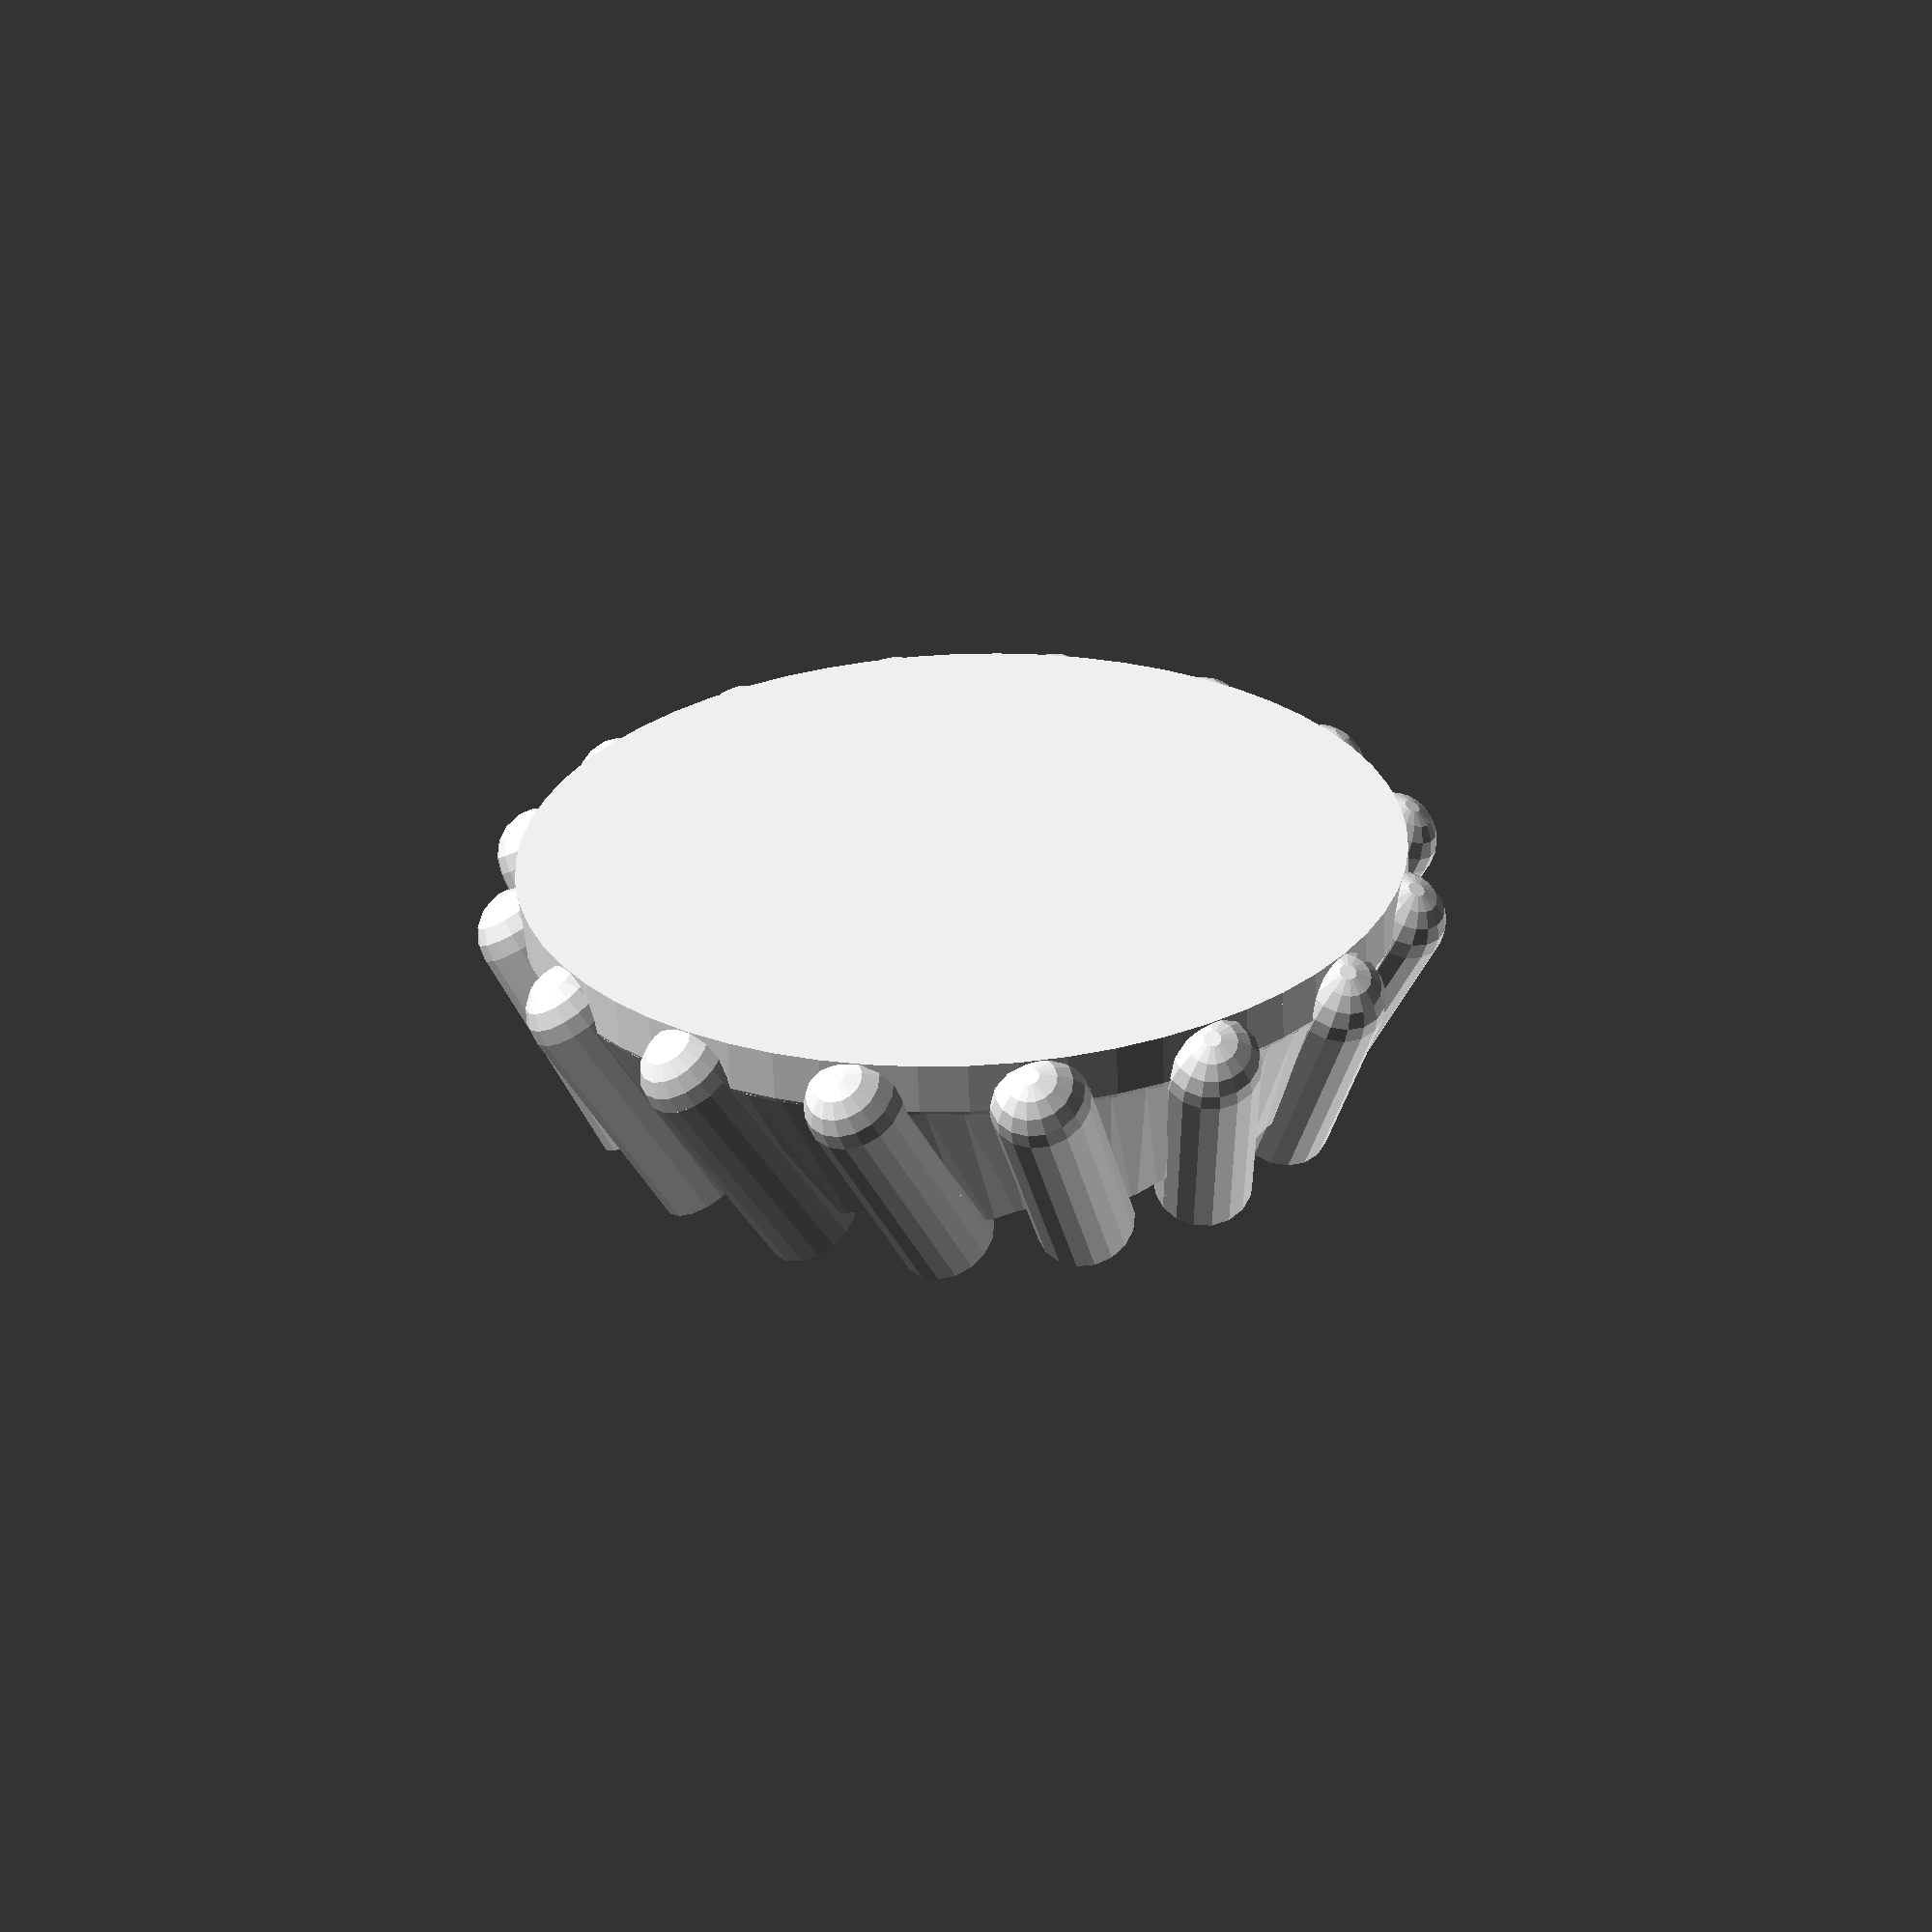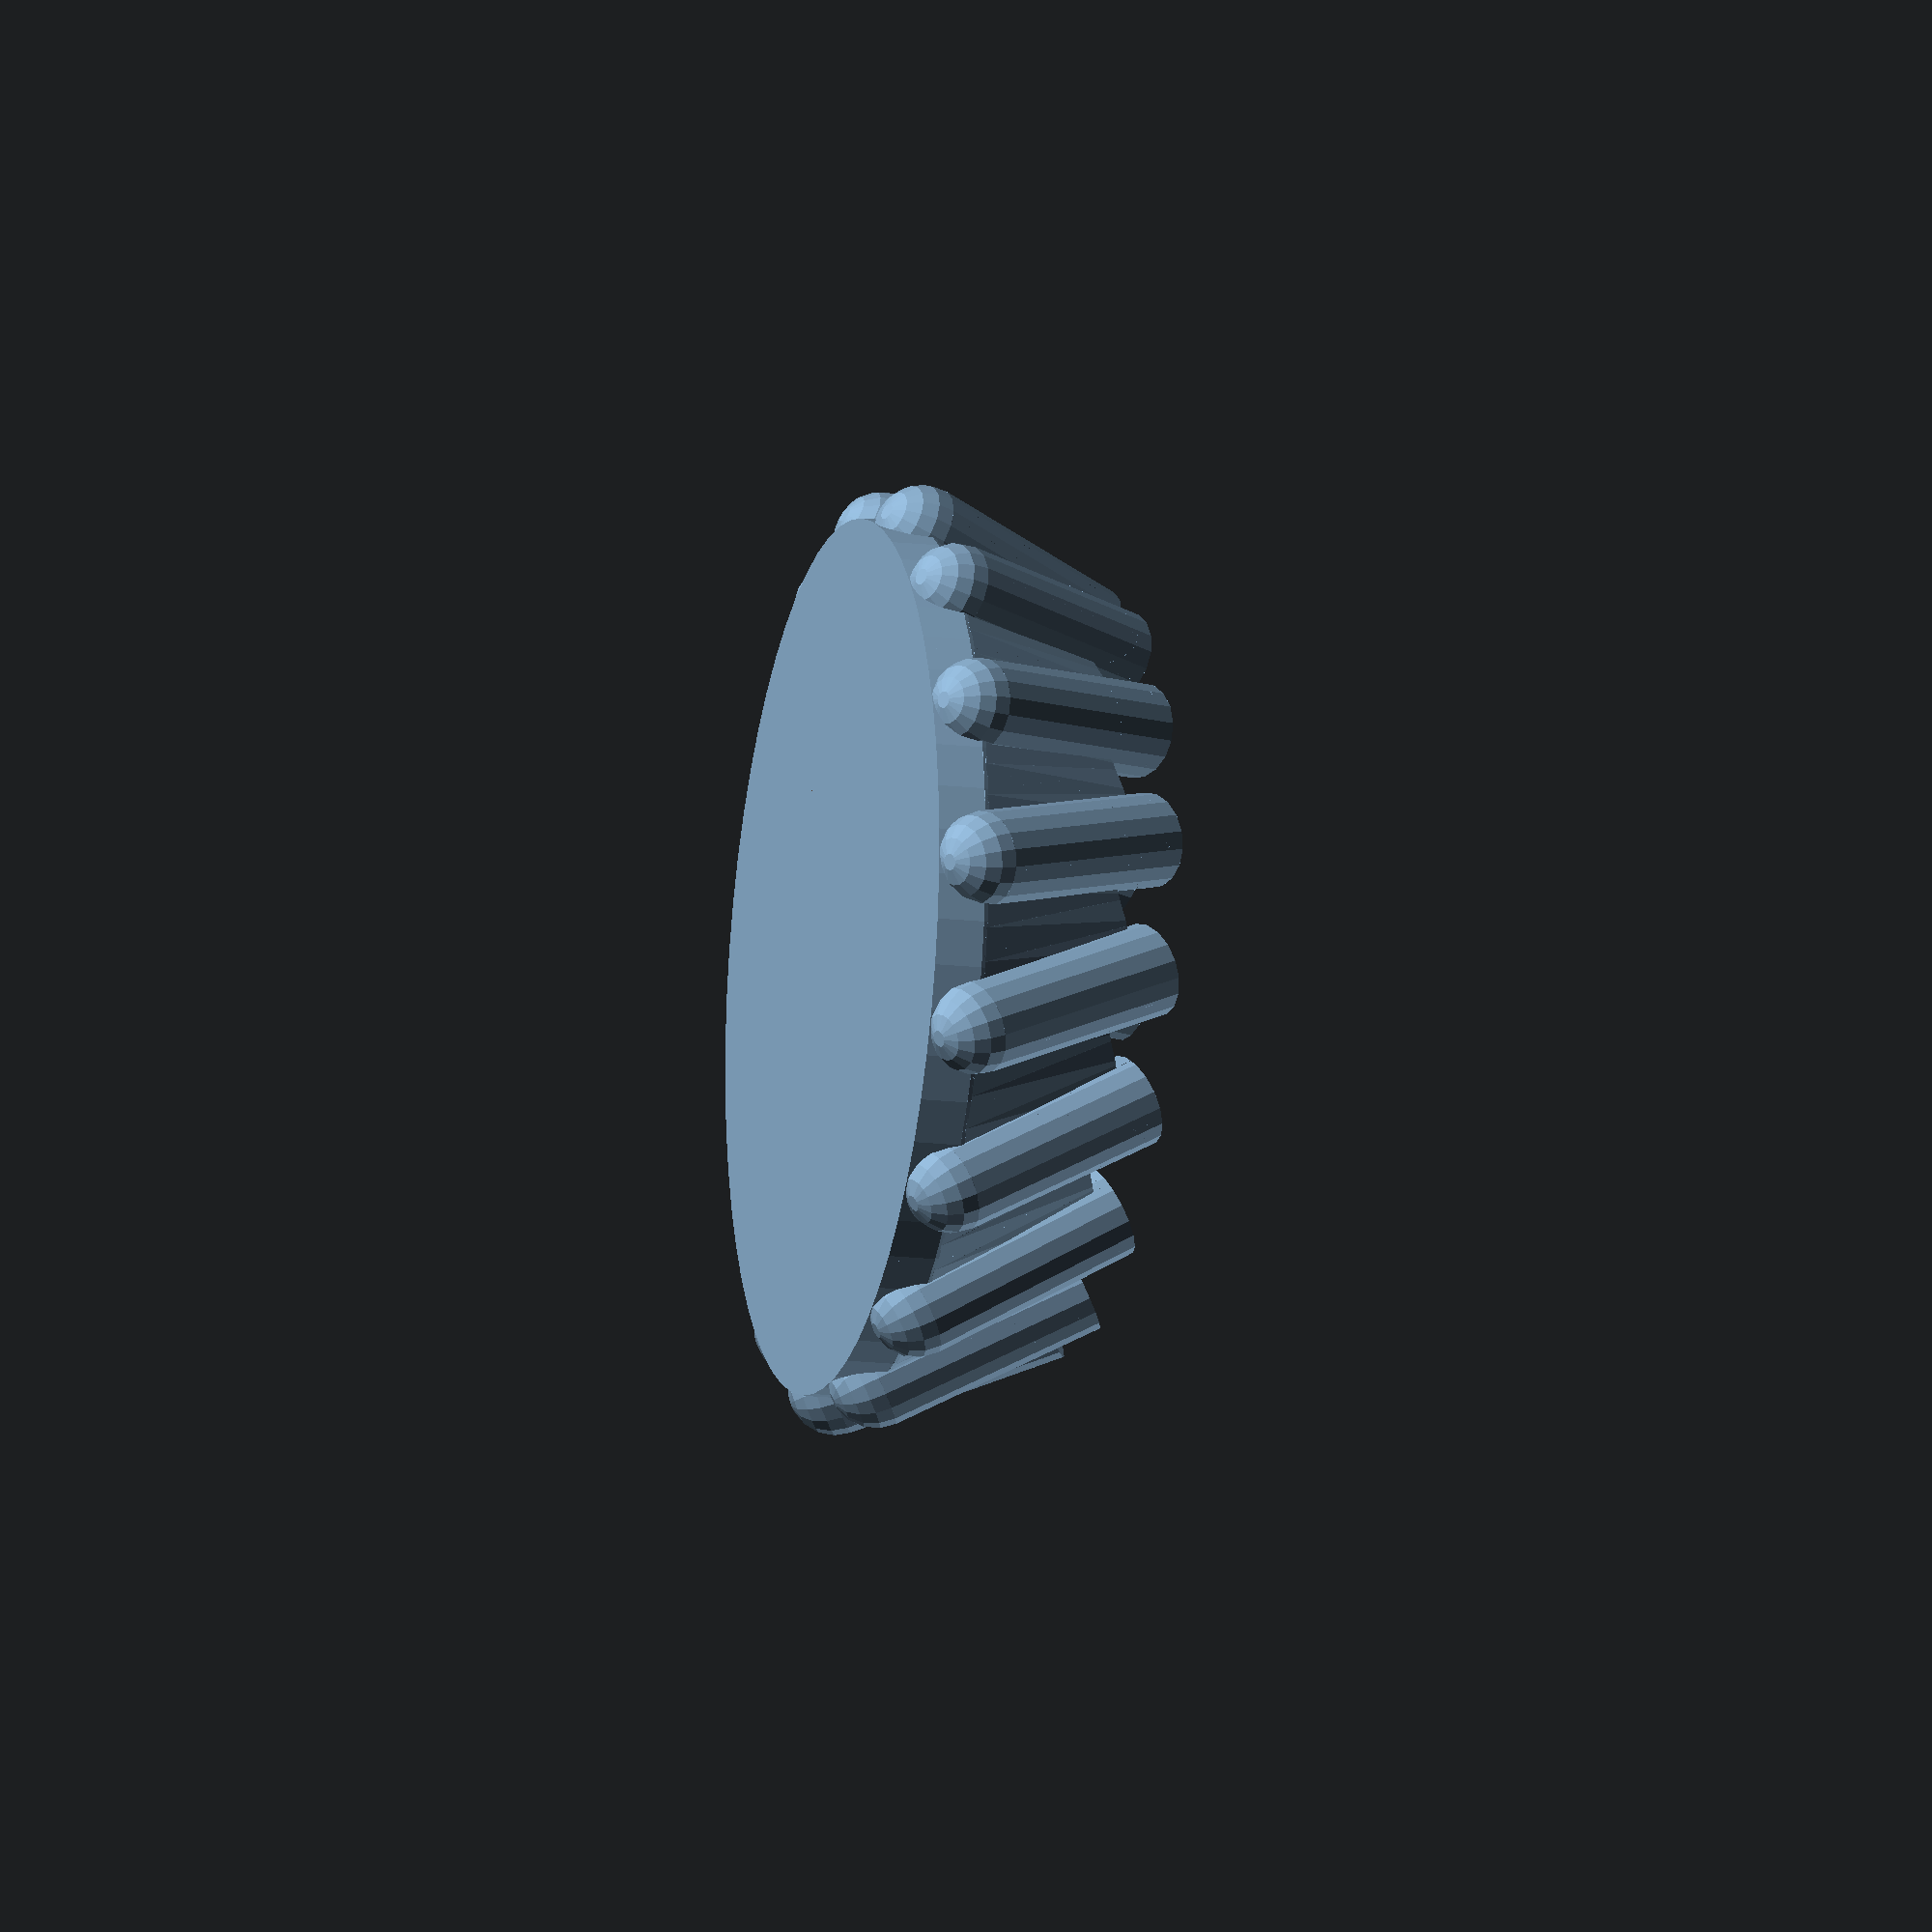
<openscad>
// **************************************************
// pencil holder
// set up to work on thingiverse customizer
// so some parameters are made calculations to prevent them showing
// e.g. y making them '2*1'
// **************************************************

// curve values
// set finer than default, calculated so customizer doesn't show them
$fa=6*1;
$fs=2*1;

// **************************************************
// general print / printer parameters
// **************************************************

// Show with pencils in place?
fitout=0; // [0:no pencils - printable,1:pencils in place - dont print]

// slice at limits and display only between limits
// to use this functionality uncomment here and 
// at teh intersection command near top of main assembly
//min_x=-200;
//max_x=200;
//min_y=-200;
//max_y=200;
//min_z=0;
//max_z=300;

// **************************************************
// component and element dimensional parameters
// **************************************************

// pencil length (waist will be at half this length)
pl=175;

// pencil hole clearance diameter
pd=8;

// pencil point length (set about half true value, set to 0 to get flat-ended socket)
ppl=8;

// number of pencils in outer ring
np=16;

// inclination of an outer pencil from vertical (degrees)
aa=30;

// number of pencils in inner ring (set to 0 to suppress inner ring)
irnp=8;

// inclination of an inner pencil from vertical (degrees)
iraa=-15;

// additional vertical offset of inner ring
irah=0;

// depth of prismatic part of socket cups
sd=25;

// wall thickness of  cups
wt=1.3;

// height (above bottom of cup) of peripheral linking wall
pwh=23;

// number of segments in peripheral wall (make a multiple of np)
pwn=np*5;

// define if bottom is open
obp=0;  // [0:closed,1:open]

// **************************************************
// no more configuration parameters after this point
// **************************************************

// **************************************************
// pre-process values from specified parameters
// **************************************************

// radius of pencil
pr=pd/2;
echo(pr=pr);

// width of inclined pencil
piw = pd/cos(aa);
echo(piw=piw);

irpiw = pd/cos(iraa);
echo(irpiw=irpiw);

// one pencil subtends 360/np degrees
// half a pencil subtends 180/np degrees hence radius at waist
// note this is not precise, because it assumes that distance
// from centre of ellipse (ie horizontal slice thropugh pencil)
// to tangent point is equal to major radius
// this creates slight additional clearance at waist
wrad = 0.5*piw/sin(180/np);
echo(wrad=wrad);

irwrad=0.5*irpiw/sin(180/irnp);
echo(irwrad=irwrad);

// distance from waist to pencil end (ignoring pencil thickness)
whgt=0.5*pl*cos(aa);
echo(whgt=whgt);

irwhgt=0.5*pl*cos(iraa);
echo(irwhgt=irwhgt);

// level of socket end hemisphere centre
// this is when vertical, so same for all rings
ssphc=-pl/2+min(pr,ppl);
echo(ssphc=ssphc);

// at base, centreline of pencil is offset from radial line
// by ssphc*sin(aa)
// so base radius (to cl pencil)
brad=sqrt(wrad*wrad+ssphc*ssphc*sin(aa)*sin(aa));
echo(brad=brad);

irbrad=sqrt(irwrad*irwrad+ssphc*ssphc*sin(iraa)*sin(iraa));
echo(irbrad=irbrad);

// distance from waist to outer face of cap tip
w2cap=ssphc*cos(aa)-pr-wt;
echo(w2cap=w2cap);

irw2cap=ssphc*cos(iraa)-pr-wt;
echo(irw2cap=irw2cap);

// offset to bring bottom of pencils into line
irh=w2cap-irw2cap+irah;
echo(irh=irh);


// **************************************************
// functions and modules for components / elements
// **************************************************

// radius at given height (measured vertically) from waist
// of hyperboloid with waist radius w
function hyprad(h,waist=wrad) = 
	sqrt(waist*waist+h*h*tan(aa)*tan(aa));
	
module pencil(){
	hull(){
		translate([0,0,ppl/2]) cylinder(pl-ppl,pr,pr,center=true);
		translate([0,0,-pl/2]) cylinder(ppl,0,pr);	
	}
}
	
// **************************************************
// main assembly
// **************************************************


//	intersection() {
//		// this is envelope of part we want to diplay
//		translate([min_x,min_y,min_z]) cube([max_x-min_x,max_y-min_y,max_z-min_z]);
		// this is what we are actually creating
		translate([0,0,-w2cap]) union(){

			difference(){
			
				union(){
					// pencil cups
					for(n=[1:np]){
						// cylindrical section
						rotate([0,0,n/np*360]) translate([wrad,0,0]) rotate([aa,0,0]) 
							translate([0,0,ssphc]) cylinder(sd,pr+wt,pr+wt);
						// spherical end
						rotate([0,0,n/np*360]) translate([wrad,0,0]) rotate([aa,0,0]) 
							translate([0,0,ssphc]) sphere(pr+wt);
					}
				
					if (irnp) {
						for(n=[1:irnp]){
							// cylindrical section
							rotate([0,0,n/irnp*360]) translate([irwrad,0,irh]) rotate([iraa,0,0]) 
								translate([0,0,ssphc]) cylinder(sd,pr+wt,pr+wt);
							// spherical end
							rotate([0,0,n/irnp*360]) translate([irwrad,0,irh]) rotate([iraa,0,0]) 
								translate([0,0,ssphc]) sphere(pr+wt);
						}
					}


					// upper section of outer ring peripheral wall
					intersection(){
						// mask for periperal wall
						union(){
							for(n=[1:np]){
								// mask, top of which aligned with cup top surface
								rotate([0,0,n/np*360]) translate([wrad,0,0]) rotate([aa,0,0]) 
									translate([0,-2*pd,ssphc]) cube([3*pd,4*pd,pwh]);
							}
						}

						// peripheral wall
						union(){
							for(aaa=[0:360/pwn:360]){
								hull(){	
									rotate([0,0,aaa]) translate([wrad,0,0]) rotate([aa,0,0]) 
										translate([0,0,ssphc]) cylinder(sd,wt/2,wt/2,$fn=4);
									rotate([0,0,aaa+360/pwn]) translate([wrad,0,0]) rotate([aa,0,0]) 
										translate([0,0,ssphc]) cylinder(sd,wt/2,wt/2,$fn=4);

								}
							}
						}
					}
					
					// upper section of inner ring peripheral wall
					if (irnp) {
						translate([0,0,irh]) intersection(){
							// mask for periperal wall
							union(){
								for(n=[1:irnp]){
									// mask, top of which aligned with cup top surface
									rotate([0,0,n/irnp*360]) translate([irwrad,0,0]) rotate([iraa,0,0]) 
										translate([0,-2*pd,ssphc]) cube([3*pd,4*pd,pwh]);
								}
							}

							// peripheral wall
							union(){
								for(aaa=[0:360/pwn:360]){
									hull(){	
										rotate([0,0,aaa]) translate([irwrad,0,0]) rotate([iraa,0,0]) 
											translate([0,0,ssphc]) cylinder(sd,wt/2,wt/2,$fn=4);
										rotate([0,0,aaa+360/pwn]) translate([irwrad,0,0]) rotate([iraa,0,0]) 
											translate([0,0,ssphc]) cylinder(sd,wt/2,wt/2,$fn=4);

									}
								}
							}
						}
					}
					
					// bottom section of outer peripheral wall
					difference(){
						translate([0,0,w2cap]) cylinder(pr+wt,brad+wt/2,brad+wt/2);
						translate([0,0,w2cap-1]) cylinder(pr+wt+2,brad-wt/2,brad-wt/2);
					}
					translate([0,0,w2cap+pr+wt])
						rotate_extrude(){
							translate([brad,0,0]) circle(wt/2,$fn=8);
						}
					
					// bottom section of inner peripheral wall
					if (irnp) {
						difference(){
							translate([0,0,irw2cap+irh]) cylinder(pr+wt,irbrad+wt/2,irbrad+wt/2);
							translate([0,0,irw2cap+irh-1]) cylinder(pr+wt+2,irbrad-wt/2,irbrad-wt/2);
						}
						translate([0,0,irw2cap+pr+wt+irh]) 
							rotate_extrude(){
								translate([irbrad,0,0]) circle(wt/2,$fn=8);
							}
					}
					
					// bottom plate
					translate([0,0,w2cap]) difference(){
						cylinder(wt,brad+wt/2,brad+wt/2);
						if (obp) {
							if (irnp) {
								translate([0,0,-1]) cylinder(wt+2,irbrad-wt/2,irbrad-wt/2);
							} else {
								// if open but no inner ring, use a nominal ring equal to a pencil width
								translate([0,0,-1]) cylinder(wt+2,brad-pd,brad-pd);
							}
						}
						
					}
					
					
					// add pencils if fitout is defined
					if (fitout) {
						for(n=[1:np]){
							rotate([0,0,n/np*360]) translate([wrad,0,0]) rotate([aa,0,0]) 
								pencil();
						}

						if (irnp){
							for(n=[1:irnp]){
								rotate([0,0,n/irnp*360]) translate([irwrad,0,irh]) rotate([iraa,0,0]) 
									pencil();
							}
						}					
					}
					

				}
				
				if (! fitout) {
					// pencils
					for(n=[1:np]){
						rotate([0,0,n/np*360]) translate([wrad,0,0]) rotate([aa,0,0]) 
							pencil();
					}

					if (irnp){
						for(n=[1:irnp]){
							rotate([0,0,n/irnp*360]) translate([irwrad,0,irh]) rotate([iraa,0,0]) 
								pencil();
						}
					}
				}

			}



		}
//	}

// **************************************************
// utility modules / functions
// **************************************************

// mirror all children, keeping source and mirrored
module mirrorplus(m=[1,0,0]){
	children();
	mirror(m) children();
}

// concatenate up to nine lists into one
function cat(L1,L2=[],L3=[],L4=[],L5=[],L6=[],L7=[],L8=[],L9=[]) = 
	[for(L=[L1, L2, L3, L4, L5, L6, L7, L8, L9], a=L) a];

</openscad>
<views>
elev=61.2 azim=294.9 roll=182.1 proj=p view=solid
elev=15.6 azim=13.9 roll=255.9 proj=o view=wireframe
</views>
